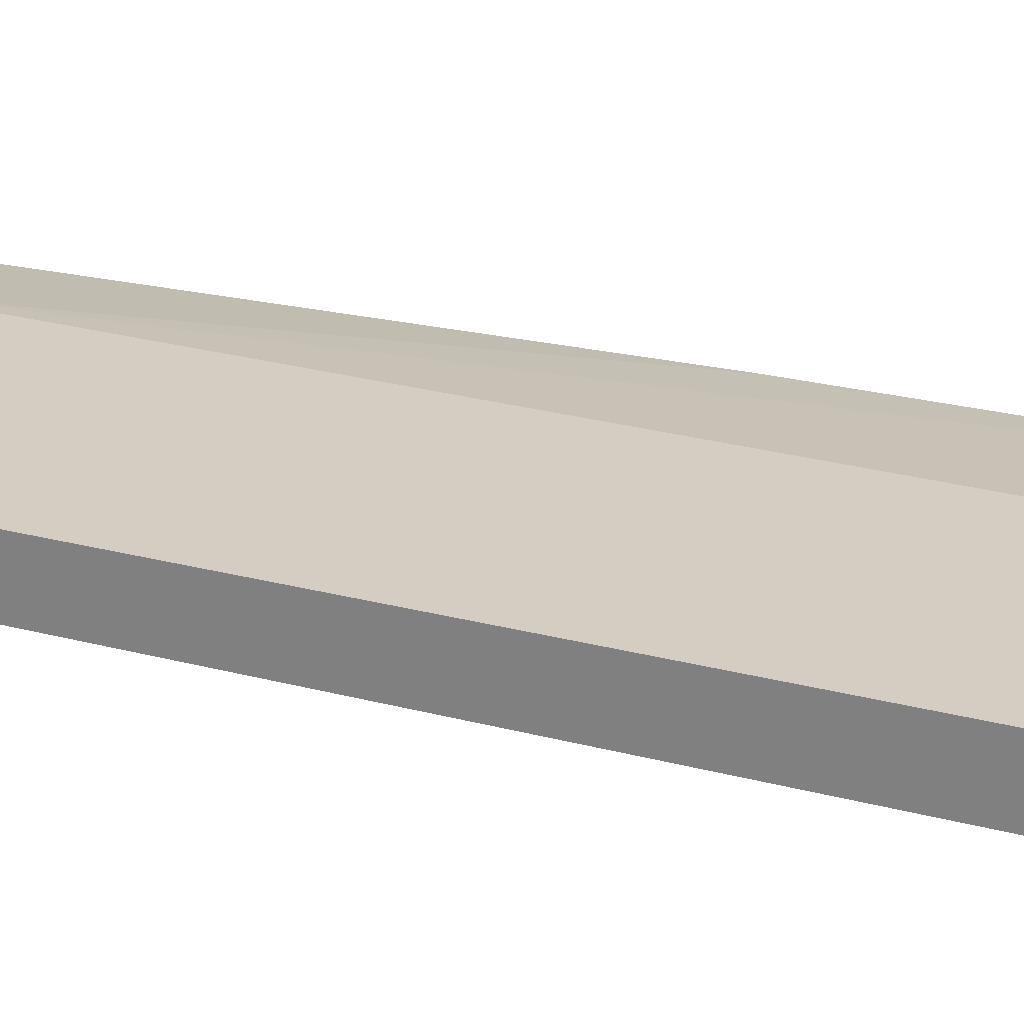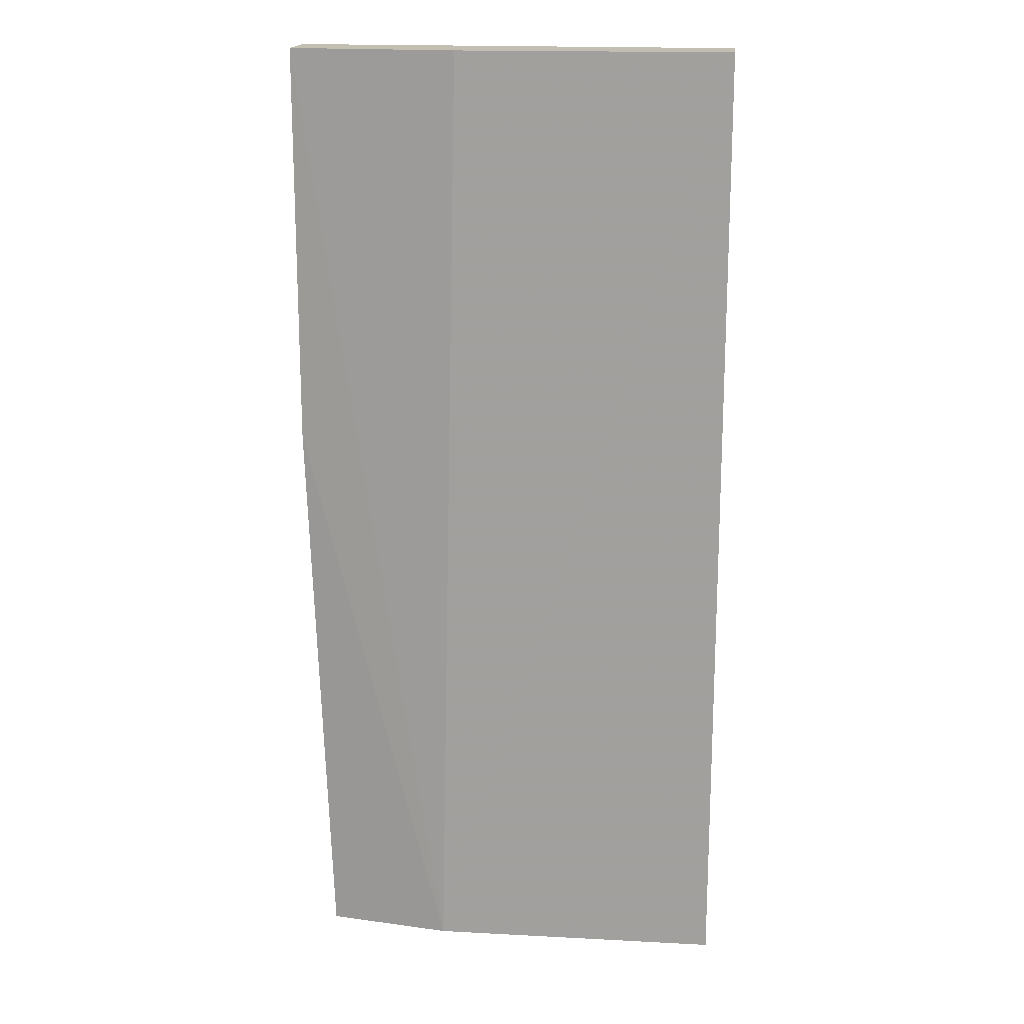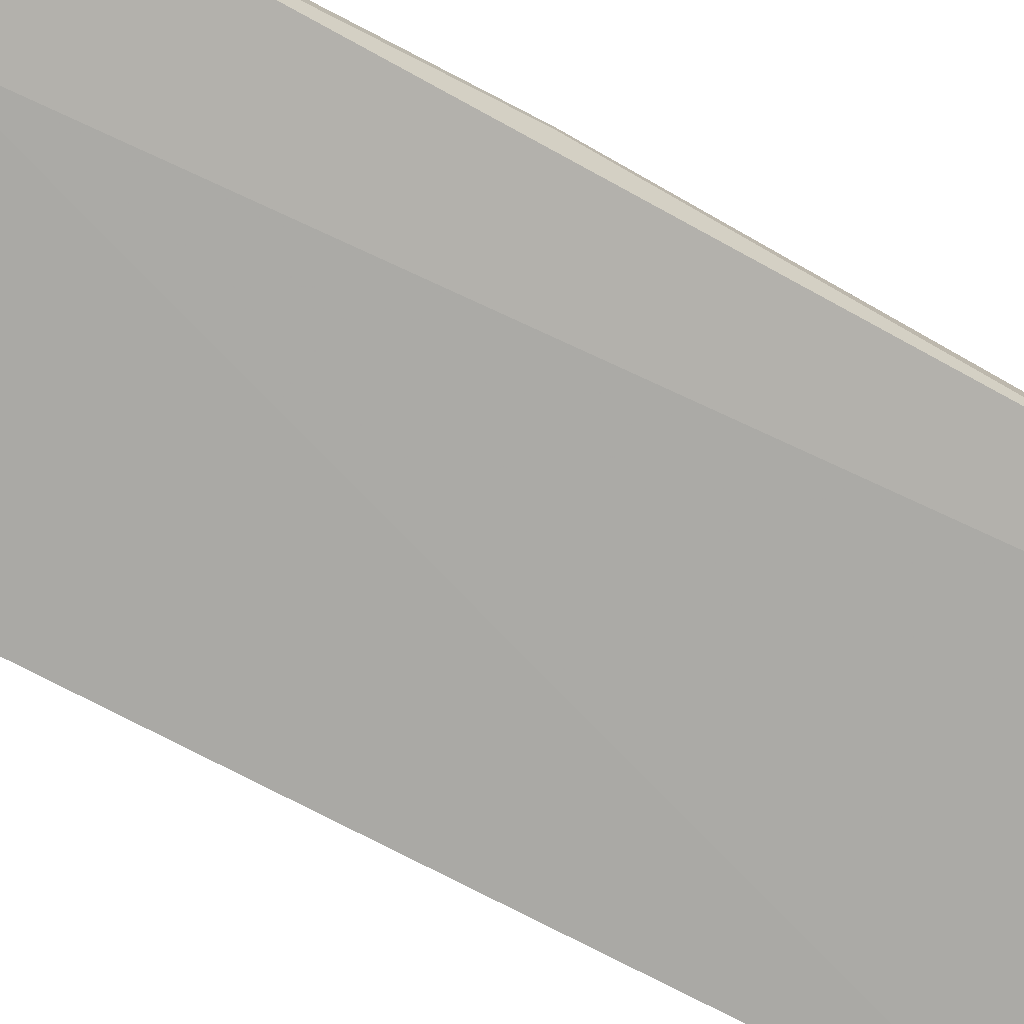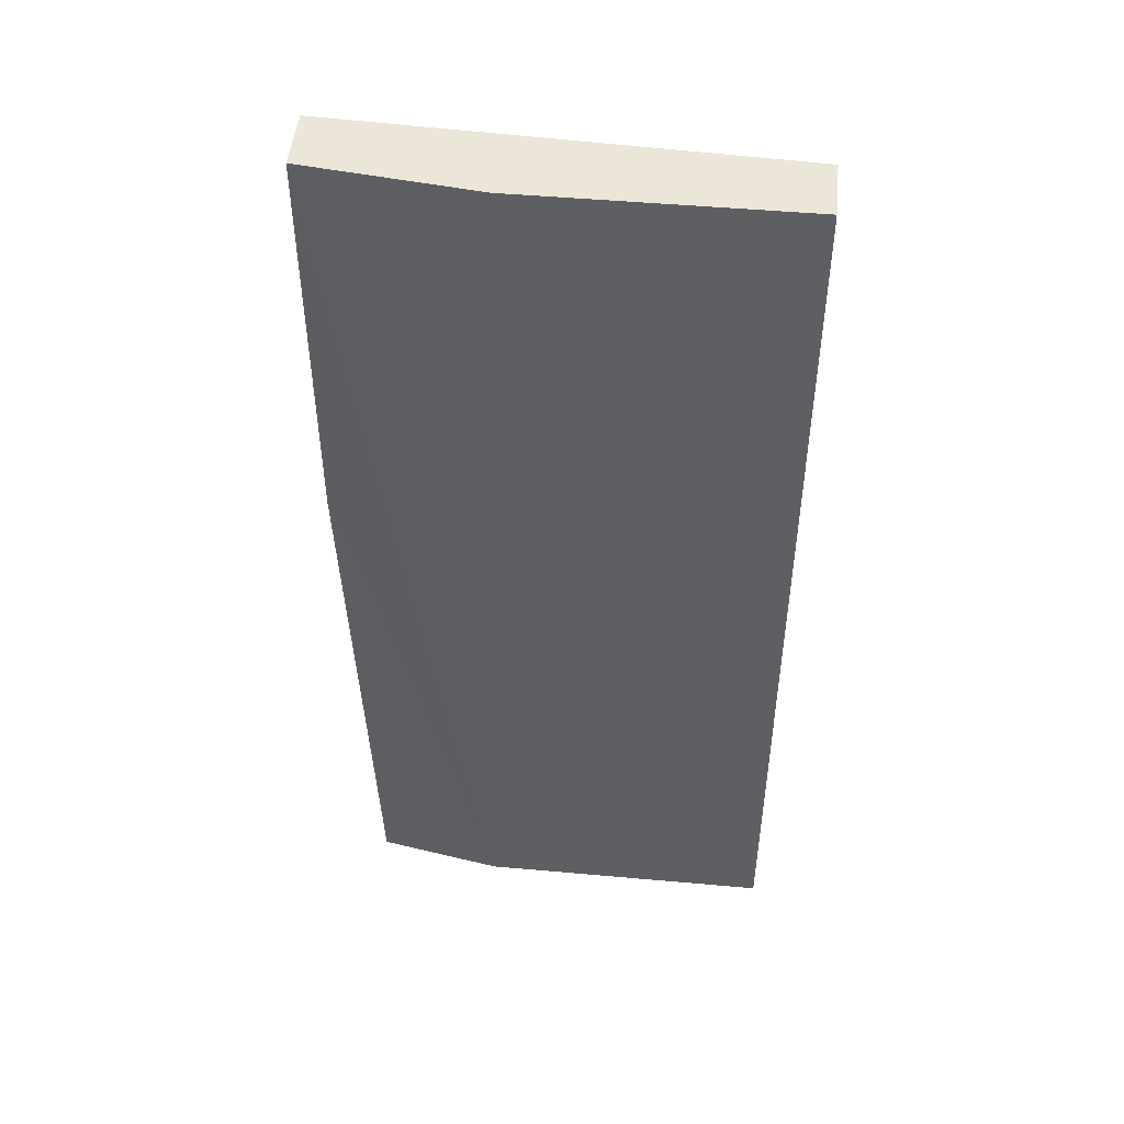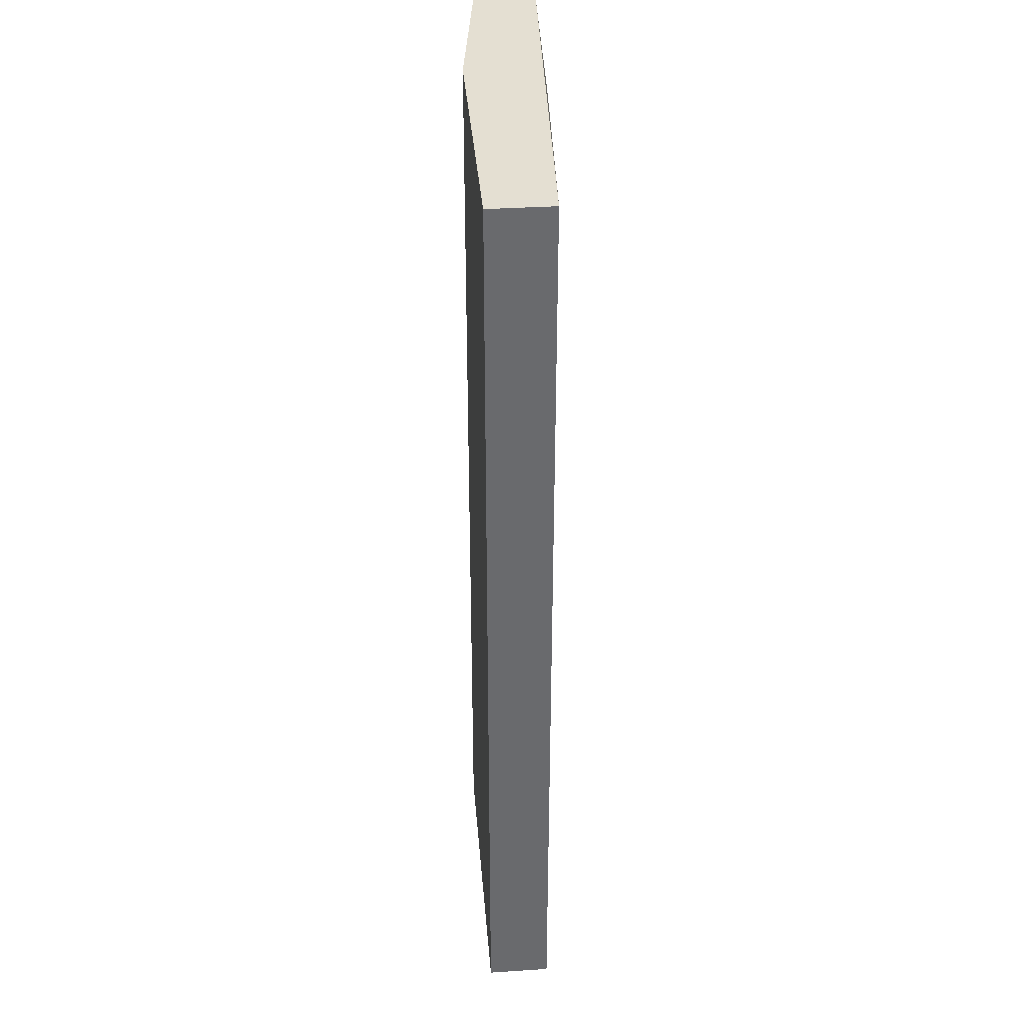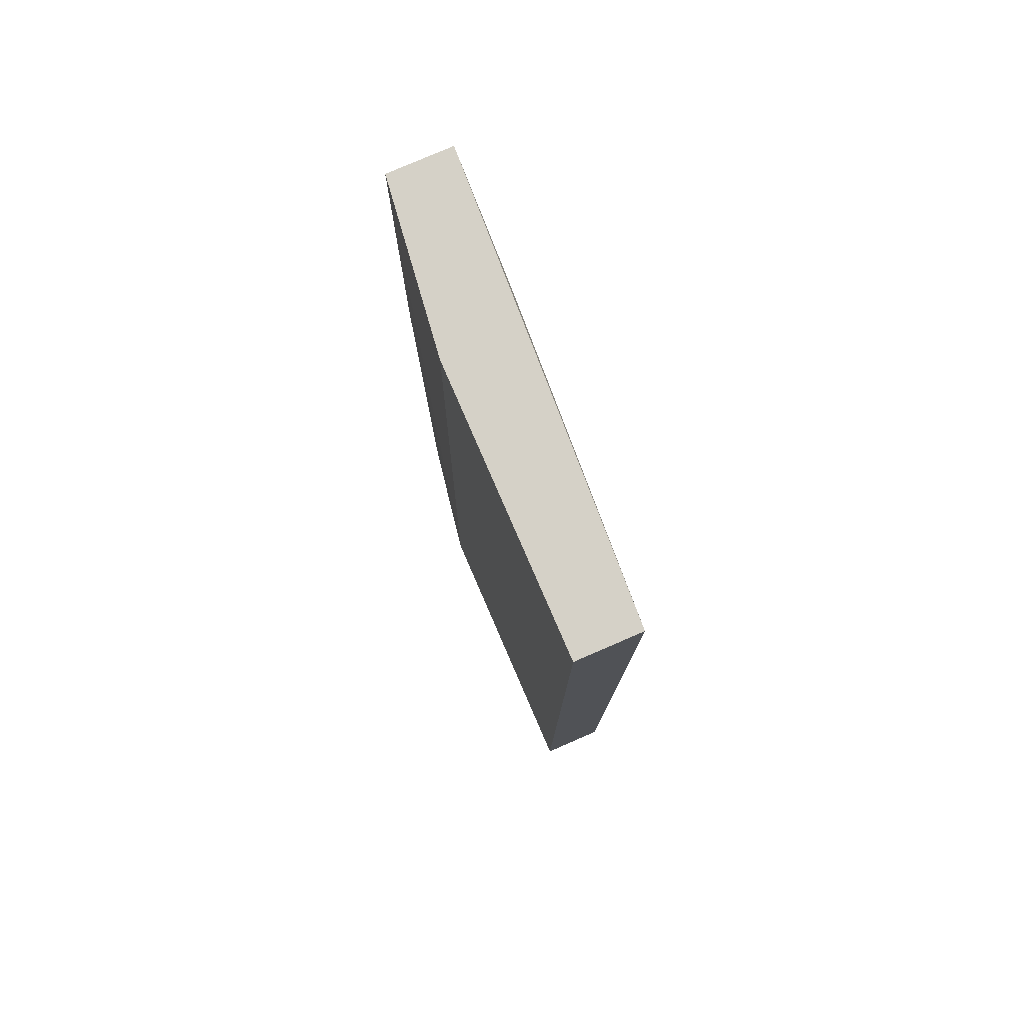
<metadata>
{"format":"obj","ext":"obj","renderer":"f3d","projection":"perspective","resolution":1024,"background":"white","views":[{"elev":25.1,"azim":113.1,"up":"+Z"},{"elev":17.1,"azim":6.0,"up":"+Y"},{"elev":-79.0,"azim":-117.2,"up":"+Z"},{"elev":48.6,"azim":5.7,"up":"+Y"},{"elev":37.2,"azim":85.3,"up":"+Y"},{"elev":78.7,"azim":66.6,"up":"+Y"}]}
</metadata>
<code>
v -0.02073 -0.02374 -0.0347
v -0.02376 -0.02374 -0.03167
v -0.02376 -0.02374 -0.0347
v -0.0177 -0.02374 -0.03066
v -0.00358 -0.02374 -0.03369
v -0.00358 -0.02374 -0.03066
v -0.00358 0.02268 -0.03369
v -0.00358 0.02268 -0.03066
v -0.0167 0.02268 -0.03066
v -0.02477 0.003504 -0.03167
v -0.02477 0.003504 -0.03268
v -0.02477 0.02268 -0.03167
v -0.02477 0.02268 -0.0347
v -0.01871 0.02066 -0.0347
f 3 14 1
f 5 4 3
f 10 11 3
f 5 14 7
f 8 5 7
f 5 8 6
f 8 4 6
f 4 5 6
f 11 10 12
f 10 4 12
f 8 7 12
f 12 7 13
f 3 11 13
f 14 3 13
f 7 14 13
f 11 12 13
f 4 8 9
f 12 4 9
f 8 12 9
f 4 10 2
f 3 4 2
f 10 3 2
f 14 5 1
f 5 3 1

</code>
